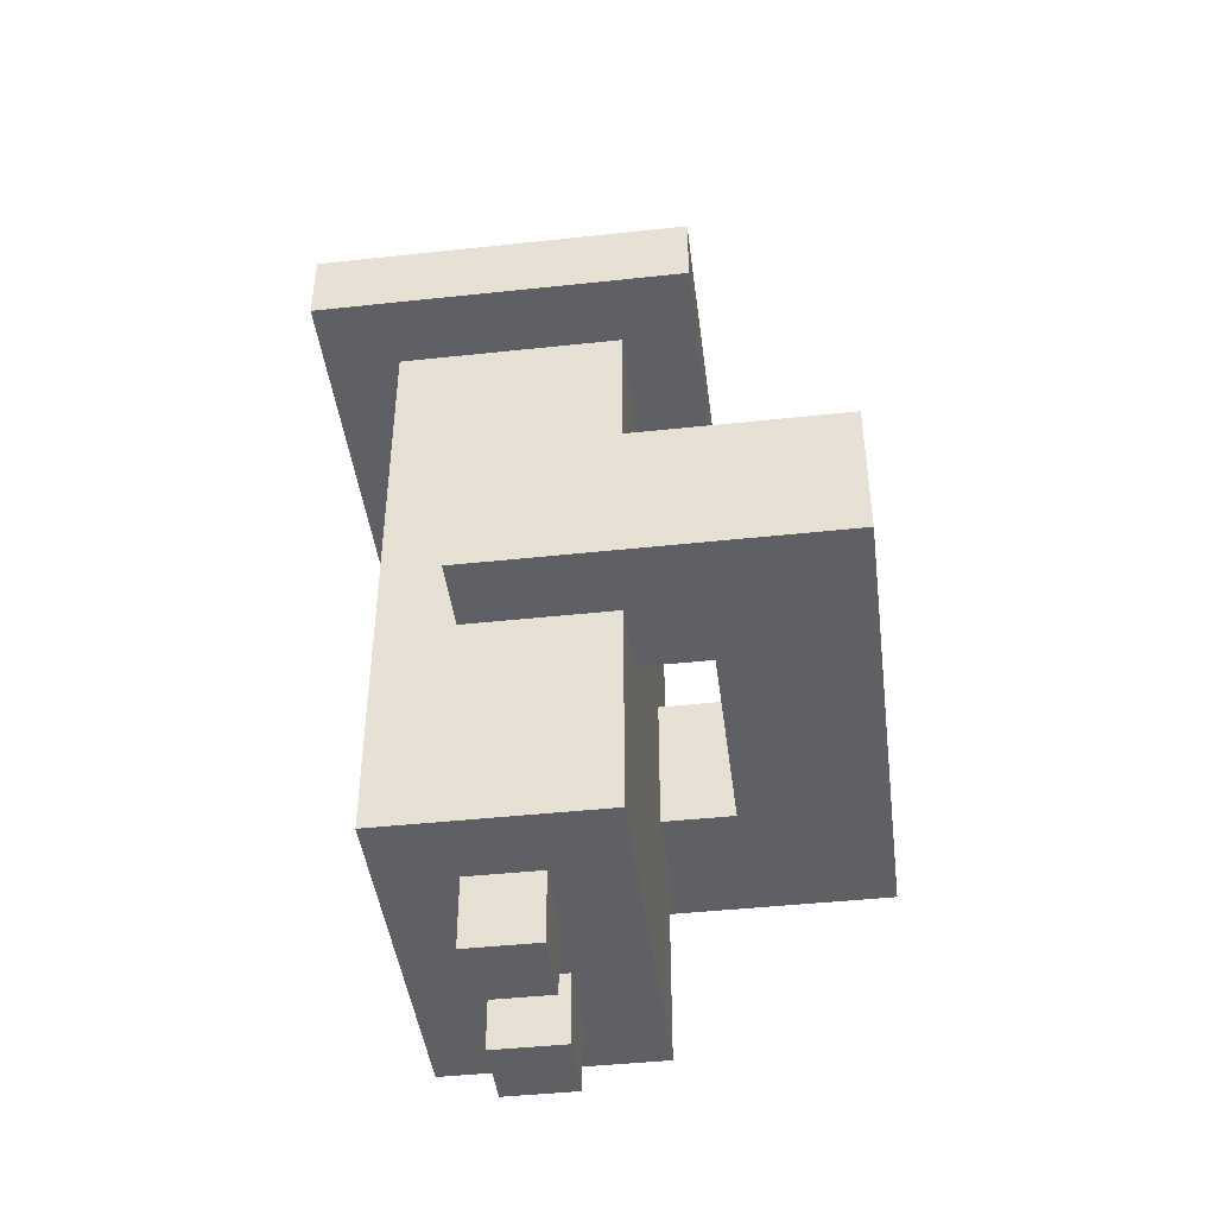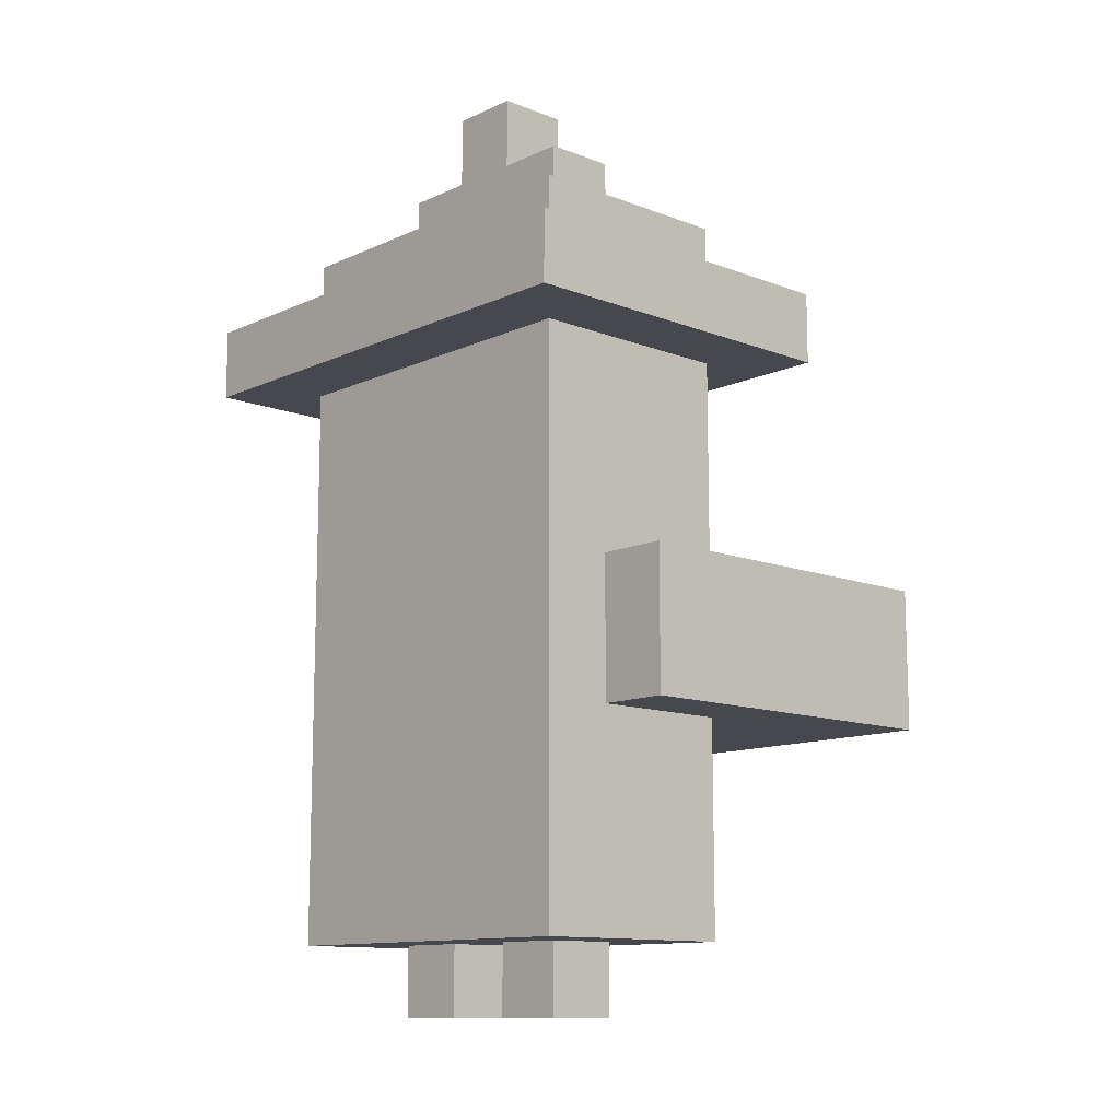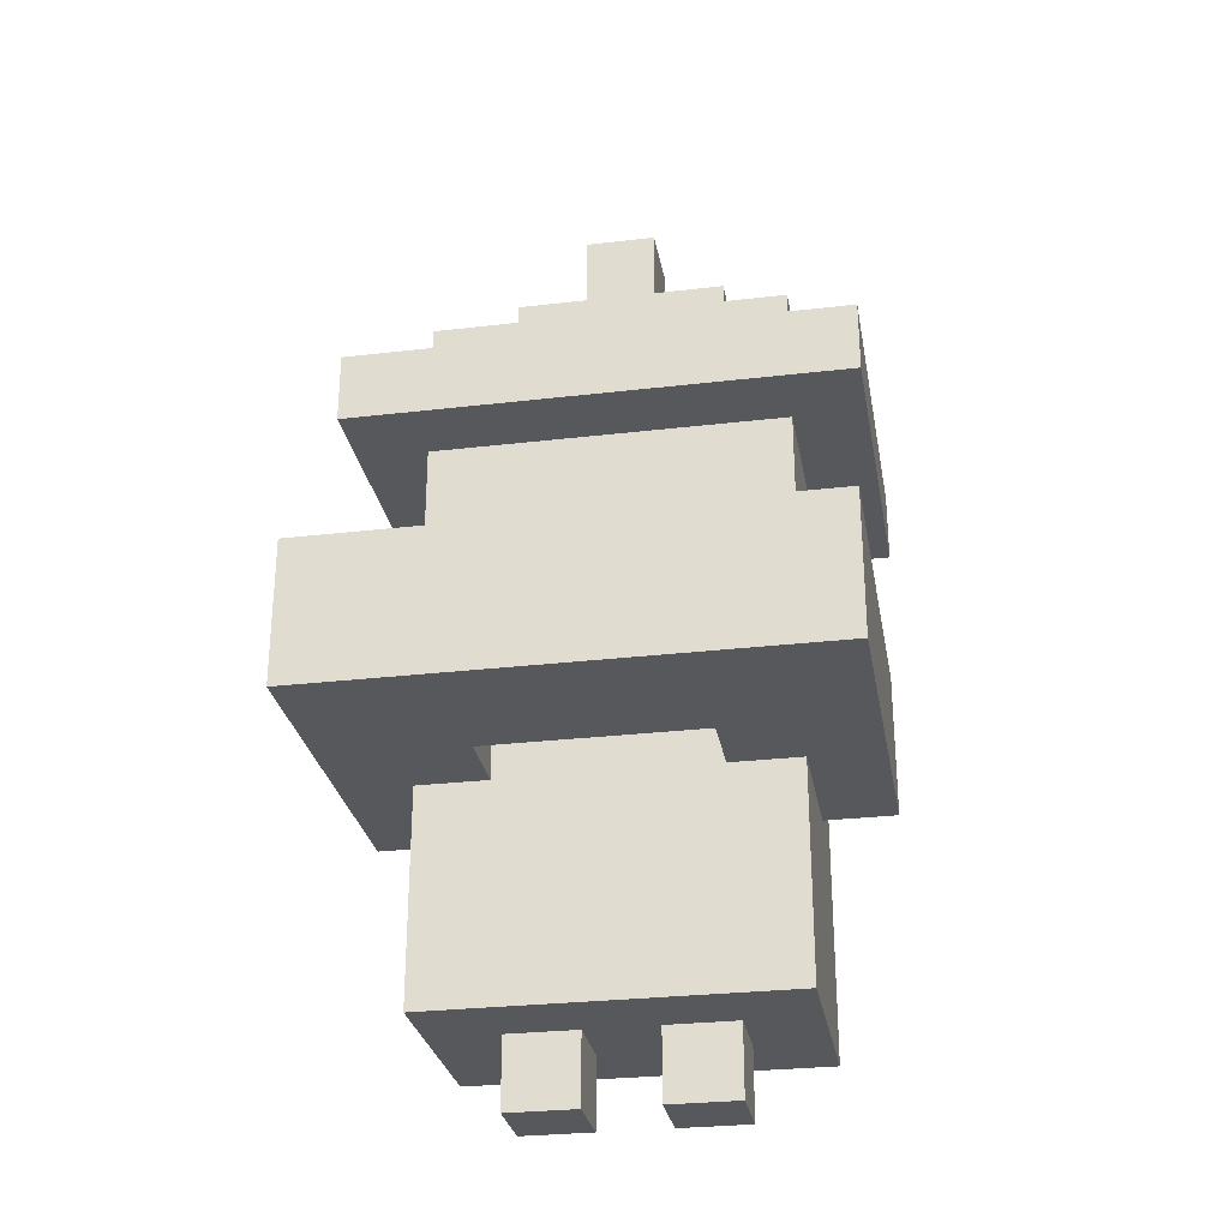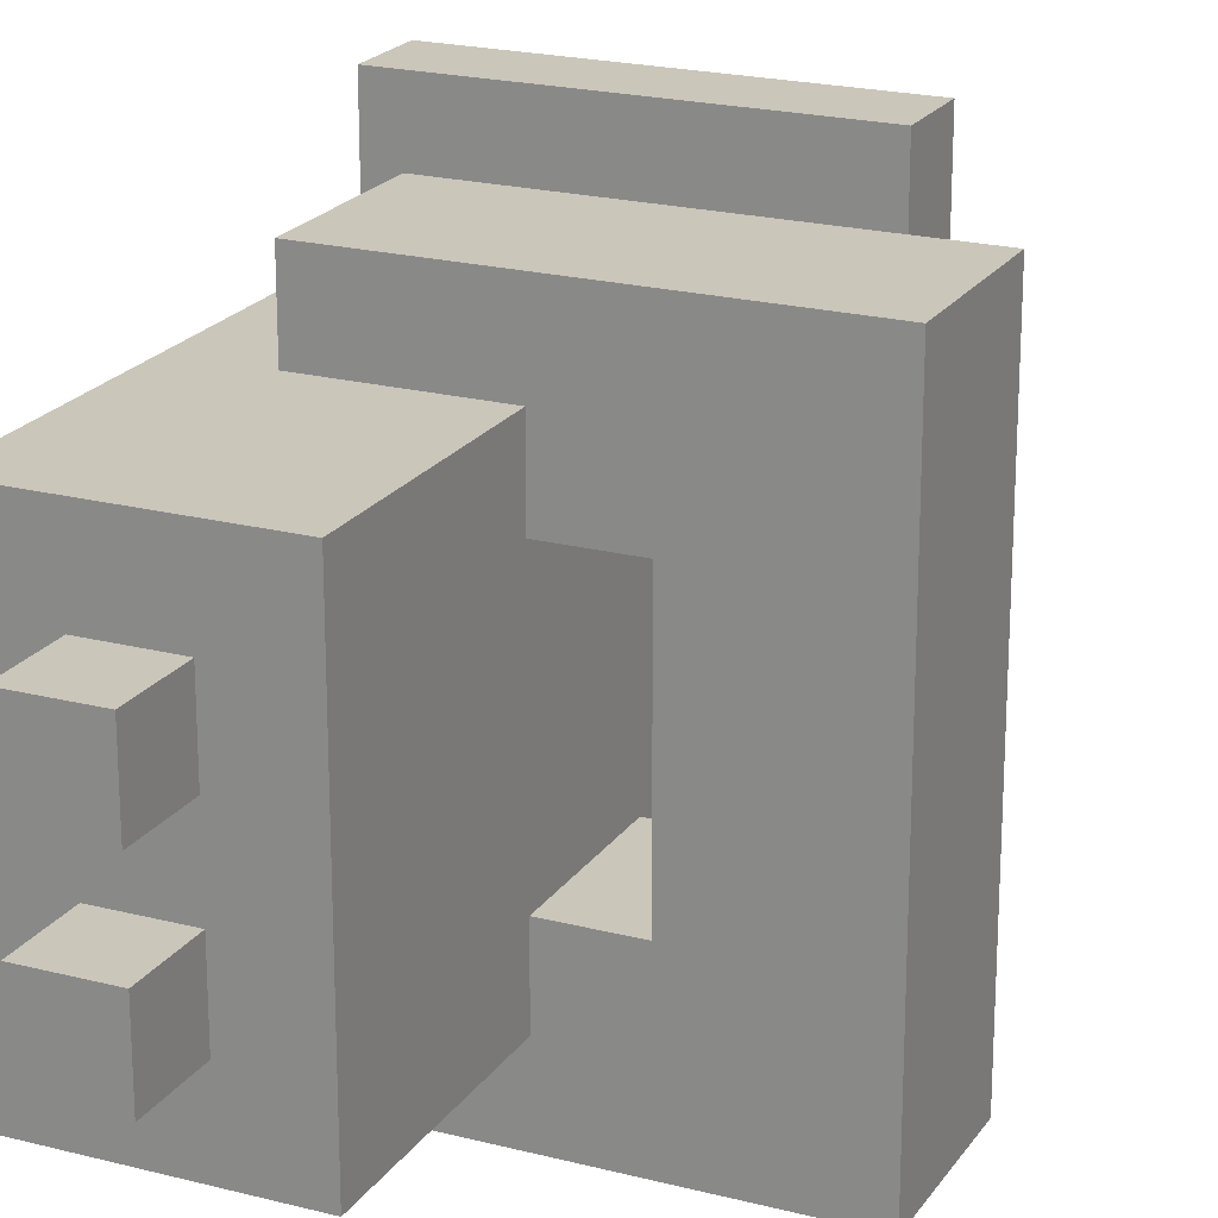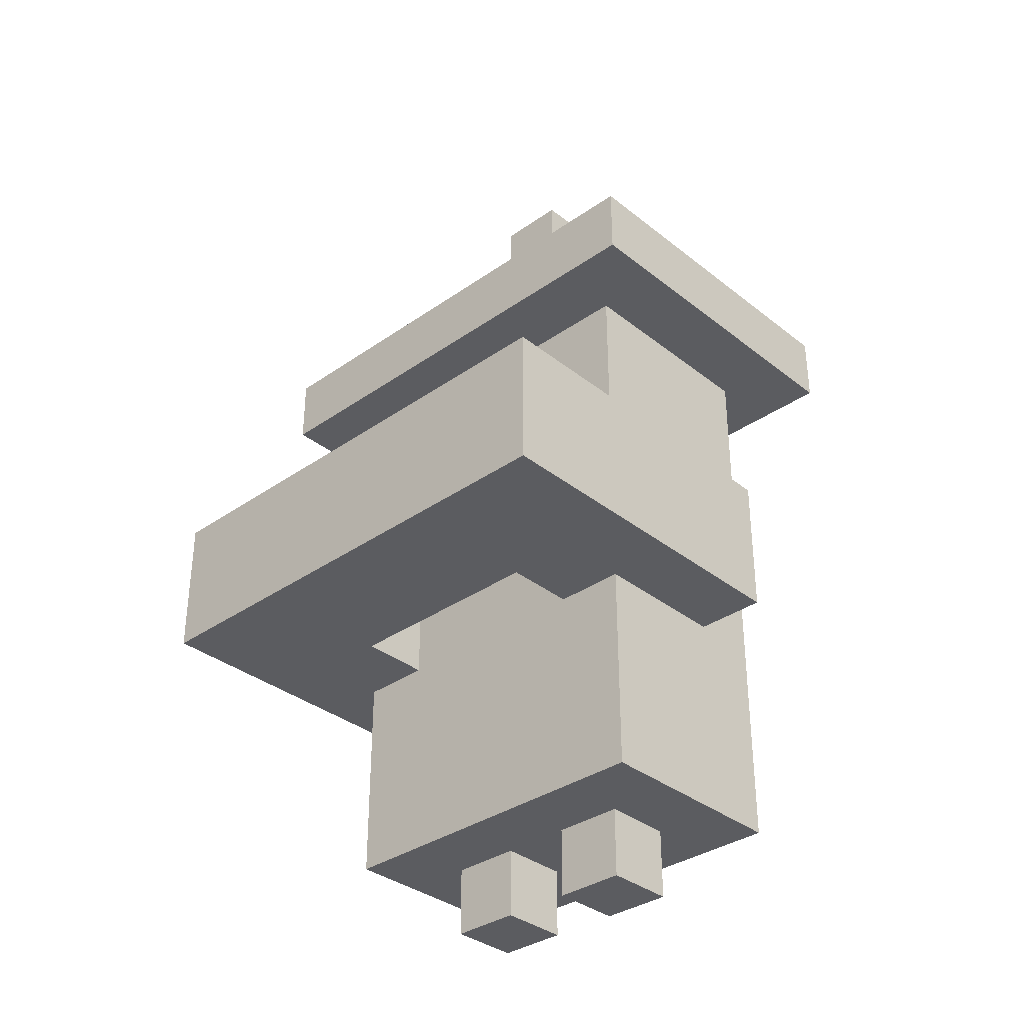
<metadata>
{"format":"obj","ext":"obj","renderer":"f3d","projection":"perspective","resolution":1024,"background":"white","views":[{"elev":-44.1,"azim":7.2,"up":"+Y"},{"elev":-11.9,"azim":-42.7,"up":"+Y"},{"elev":-28.5,"azim":100.0,"up":"+Y"},{"elev":21.1,"azim":24.8,"up":"+Z"},{"elev":-34.5,"azim":133.3,"up":"+Y"}]}
</metadata>
<code>
v -3.5 9 3.5
v -3.5 9 -3.5
v -3.5 10 3.5
v -3.5 10 -3.5
v -2.5 1 2.5
v -2.5 1 1.5
v -2.5 1 -2.5
v -2.5 2 2.5
v -2.5 2 1.5
v -2.5 2 -0.5
v -2.5 2 -1.5
v -2.5 3 -0.5
v -2.5 3 -1.5
v -2.5 4 1.5
v -2.5 4 0.5
v -2.5 5 1.5
v -2.5 5 0.5
v -2.5 6 2.5
v -2.5 6 -2.5
v -2.5 9 2.5
v -2.5 9 -2.5
v -2.5 10 2.5
v -2.5 10 1.5
v -2.5 10 -2.5
v -2.5 11 2.5
v -2.5 11 1.5
v -2.5 11 -2.5
v -1.5 0 1.5
v -1.5 0 0.5
v -1.5 0 -0.5
v -1.5 0 -1.5
v -1.5 1 1.5
v -1.5 1 0.5
v -1.5 1 -0.5
v -1.5 1 -1.5
v -1.5 4 3.5
v -1.5 4 2.5
v -1.5 4 -2.5
v -1.5 4 -3.5
v -1.5 5 3.5
v -1.5 5 2.5
v -1.5 6 3.5
v -1.5 6 2.5
v -1.5 6 -2.5
v -1.5 6 -3.5
v -1.5 11 1.5
v -1.5 11 -0.5
v -1.5 11 -1.5
v -1.5 12 1.5
v -1.5 12 0.5
v -1.5 12 -0.5
v -1.5 12 -1.5
v -1.5 13 0.5
v -1.5 13 -0.5
v 1.5 4 1.5
v 1.5 4 -1.5
v 1.5 6 1.5
v 1.5 6 -1.5
v -0.5 0 1.5
v -0.5 0 0.5
v -0.5 0 -0.5
v -0.5 0 -1.5
v -0.5 1 1.5
v -0.5 1 0.5
v -0.5 1 -0.5
v -0.5 1 -1.5
v -0.5 11 1.5
v -0.5 11 0.5
v -0.5 11 -0.5
v -0.5 11 -1.5
v -0.5 12 1.5
v -0.5 12 0.5
v -0.5 12 -0.5
v -0.5 12 -1.5
v -0.5 13 0.5
v -0.5 13 -0.5
v 0.5 1 2.5
v 0.5 1 1.5
v 0.5 1 -2.5
v 0.5 2 2.5
v 0.5 2 1.5
v 0.5 2 0.5
v 0.5 2 -0.5
v 0.5 3 0.5
v 0.5 3 -0.5
v 0.5 4 2.5
v 0.5 4 1.5
v 0.5 4 -1.5
v 0.5 4 -2.5
v 0.5 5 0.5
v 0.5 5 -0.5
v 0.5 6 2.5
v 0.5 6 1.5
v 0.5 6 0.5
v 0.5 6 -0.5
v 0.5 6 -1.5
v 0.5 6 -2.5
v 0.5 8 1.5
v 0.5 8 0.5
v 0.5 8 -0.5
v 0.5 8 -1.5
v 0.5 9 2.5
v 0.5 9 1.5
v 0.5 9 0.5
v 0.5 9 -0.5
v 0.5 9 -1.5
v 0.5 9 -2.5
v 0.5 10 2.5
v 0.5 10 1.5
v 0.5 10 0.5
v 0.5 10 -2.5
v 0.5 11 2.5
v 0.5 11 1.5
v 0.5 11 0.5
v 0.5 11 -2.5
v 1.5 9 3.5
v 1.5 9 -3.5
v 1.5 10 3.5
v 1.5 10 -3.5
v 3.5 4 3.5
v 3.5 4 1.5
v 3.5 4 -1.5
v 3.5 4 -3.5
v 3.5 5 3.5
v 3.5 5 2.5
v 3.5 5 -2.5
v 3.5 5 -3.5
v 3.5 6 3.5
v 3.5 6 2.5
v 3.5 6 1.5
v 3.5 6 -1.5
v 3.5 6 -2.5
v 3.5 6 -3.5
v -3.5 9 3.5
v -3.5 10 3.5
v -1.5 4 3.5
v -1.5 5 3.5
v -1.5 6 3.5
v -0.5 4 3.5
v -0.5 5 3.5
v 1.5 9 3.5
v 1.5 10 3.5
v 2.5 5 3.5
v 2.5 6 3.5
v 3.5 4 3.5
v 3.5 5 3.5
v 3.5 6 3.5
v -2.5 1 2.5
v -2.5 2 2.5
v -2.5 6 2.5
v -2.5 9 2.5
v -2.5 10 2.5
v -2.5 11 2.5
v -1.5 1 2.5
v -1.5 2 2.5
v -1.5 4 2.5
v -1.5 5 2.5
v -1.5 6 2.5
v -1.5 10 2.5
v -1.5 11 2.5
v -0.5 1 2.5
v -0.5 2 2.5
v -0.5 4 2.5
v 0.5 1 2.5
v 0.5 2 2.5
v 0.5 4 2.5
v 0.5 6 2.5
v 0.5 9 2.5
v 0.5 10 2.5
v 0.5 11 2.5
v -1.5 0 1.5
v -1.5 1 1.5
v -1.5 11 1.5
v -1.5 12 1.5
v -0.5 0 1.5
v -0.5 1 1.5
v -0.5 11 1.5
v -0.5 12 1.5
v -1.5 12 0.5
v -1.5 13 0.5
v -0.5 12 0.5
v -0.5 13 0.5
v -1.5 0 -0.5
v -1.5 1 -0.5
v -0.5 0 -0.5
v -0.5 1 -0.5
v 0.5 4 -1.5
v 0.5 6 -1.5
v 1.5 4 -1.5
v 1.5 6 -1.5
v 0.5 4 1.5
v 0.5 6 1.5
v 1.5 4 1.5
v 1.5 6 1.5
v -1.5 0 0.5
v -1.5 1 0.5
v -0.5 0 0.5
v -0.5 1 0.5
v -1.5 12 -0.5
v -1.5 13 -0.5
v -0.5 12 -0.5
v -0.5 13 -0.5
v -1.5 0 -1.5
v -1.5 1 -1.5
v -1.5 11 -1.5
v -1.5 12 -1.5
v -0.5 0 -1.5
v -0.5 1 -1.5
v -0.5 11 -1.5
v -0.5 12 -1.5
v -2.5 1 -2.5
v -2.5 6 -2.5
v -2.5 9 -2.5
v -2.5 10 -2.5
v -2.5 11 -2.5
v -1.5 1 -2.5
v -1.5 2 -2.5
v -1.5 4 -2.5
v -1.5 6 -2.5
v -0.5 1 -2.5
v -0.5 2 -2.5
v -0.5 4 -2.5
v 0.5 1 -2.5
v 0.5 4 -2.5
v 0.5 6 -2.5
v 0.5 9 -2.5
v 0.5 10 -2.5
v 0.5 11 -2.5
v -3.5 9 -3.5
v -3.5 10 -3.5
v -1.5 4 -3.5
v -1.5 6 -3.5
v -0.5 4 -3.5
v -0.5 5 -3.5
v 0.5 4 -3.5
v 0.5 5 -3.5
v 1.5 9 -3.5
v 1.5 10 -3.5
v 2.5 5 -3.5
v 2.5 6 -3.5
v 3.5 4 -3.5
v 3.5 5 -3.5
v 3.5 6 -3.5
v -1.5 0 1.5
v -0.5 0 1.5
v -1.5 0 0.5
v -0.5 0 0.5
v -1.5 0 -0.5
v -0.5 0 -0.5
v -1.5 0 -1.5
v -0.5 0 -1.5
v -2.5 1 2.5
v -1.5 1 2.5
v -0.5 1 2.5
v 0.5 1 2.5
v -2.5 1 1.5
v -1.5 1 1.5
v -0.5 1 1.5
v 0.5 1 1.5
v -1.5 1 0.5
v -0.5 1 0.5
v -1.5 1 -0.5
v -0.5 1 -0.5
v -1.5 1 -1.5
v -0.5 1 -1.5
v -2.5 1 -2.5
v -1.5 1 -2.5
v -0.5 1 -2.5
v 0.5 1 -2.5
v -1.5 4 3.5
v -0.5 4 3.5
v 3.5 4 3.5
v -1.5 4 2.5
v -0.5 4 2.5
v 0.5 4 2.5
v 0.5 4 1.5
v 1.5 4 1.5
v 3.5 4 1.5
v 0.5 4 -1.5
v 1.5 4 -1.5
v 3.5 4 -1.5
v -1.5 4 -2.5
v -0.5 4 -2.5
v 0.5 4 -2.5
v -1.5 4 -3.5
v -0.5 4 -3.5
v 0.5 4 -3.5
v 3.5 4 -3.5
v -3.5 9 3.5
v 1.5 9 3.5
v -2.5 9 2.5
v 0.5 9 2.5
v 0.5 9 1.5
v 0.5 9 0.5
v 0.5 9 -0.5
v 0.5 9 -1.5
v -2.5 9 -2.5
v 0.5 9 -2.5
v -3.5 9 -3.5
v 1.5 9 -3.5
v -1.5 6 3.5
v 2.5 6 3.5
v 3.5 6 3.5
v -1.5 6 2.5
v 0.5 6 2.5
v 2.5 6 2.5
v 3.5 6 2.5
v 0.5 6 1.5
v 1.5 6 1.5
v 3.5 6 1.5
v 0.5 6 -1.5
v 1.5 6 -1.5
v 3.5 6 -1.5
v -1.5 6 -2.5
v 0.5 6 -2.5
v 2.5 6 -2.5
v 3.5 6 -2.5
v -1.5 6 -3.5
v 2.5 6 -3.5
v 3.5 6 -3.5
v -3.5 10 3.5
v 1.5 10 3.5
v -2.5 10 2.5
v -1.5 10 2.5
v 0.5 10 2.5
v -2.5 10 1.5
v 0.5 10 1.5
v 0.5 10 0.5
v -2.5 10 -2.5
v 0.5 10 -2.5
v -3.5 10 -3.5
v 1.5 10 -3.5
v -2.5 11 2.5
v -1.5 11 2.5
v 0.5 11 2.5
v -2.5 11 1.5
v -1.5 11 1.5
v -0.5 11 1.5
v 0.5 11 1.5
v -0.5 11 0.5
v 0.5 11 0.5
v -1.5 11 -0.5
v -0.5 11 -0.5
v -1.5 11 -1.5
v -0.5 11 -1.5
v -2.5 11 -2.5
v 0.5 11 -2.5
v -1.5 12 1.5
v -0.5 12 1.5
v -1.5 12 0.5
v -0.5 12 0.5
v -1.5 12 -0.5
v -0.5 12 -0.5
v -1.5 12 -1.5
v -0.5 12 -1.5
v -1.5 13 0.5
v -0.5 13 0.5
v -1.5 13 -0.5
v -0.5 13 -0.5
f 3 2 1
f 4 2 3
f 8 6 5
f 9 7 6
f 9 6 8
f 10 7 9
f 11 7 10
f 12 9 8
f 12 10 9
f 12 11 10
f 13 7 11
f 13 11 12
f 14 12 8
f 14 13 12
f 15 13 14
f 16 14 8
f 16 15 14
f 17 13 15
f 17 15 16
f 18 16 8
f 18 17 16
f 19 7 13
f 19 17 18
f 19 13 17
f 20 19 18
f 21 19 20
f 25 23 22
f 26 24 23
f 26 23 25
f 27 24 26
f 32 29 28
f 33 29 32
f 34 31 30
f 35 31 34
f 40 37 36
f 41 37 40
f 42 41 40
f 43 41 42
f 44 39 38
f 45 39 44
f 49 47 46
f 50 47 49
f 51 48 47
f 51 47 50
f 52 48 51
f 53 51 50
f 54 51 53
f 57 56 55
f 58 56 57
f 59 60 63
f 63 60 64
f 61 62 65
f 65 62 66
f 67 68 71
f 68 69 71
f 71 69 72
f 69 70 73
f 72 69 73
f 73 70 74
f 72 73 75
f 75 73 76
f 77 78 80
f 78 79 81
f 80 78 81
f 81 79 82
f 82 79 83
f 80 81 84
f 81 82 84
f 82 83 84
f 83 79 85
f 84 83 85
f 80 84 86
f 84 85 86
f 86 85 87
f 85 79 88
f 87 85 88
f 88 79 89
f 87 88 90
f 90 88 91
f 87 90 93
f 90 91 94
f 93 90 94
f 91 88 95
f 94 91 95
f 95 88 96
f 93 94 98
f 96 97 98
f 95 96 98
f 94 95 98
f 92 93 98
f 98 97 99
f 99 97 100
f 100 97 101
f 92 98 102
f 98 99 103
f 102 98 103
f 99 100 104
f 103 99 104
f 100 101 105
f 104 100 105
f 101 97 106
f 105 101 106
f 106 97 107
f 108 109 112
f 109 110 113
f 112 109 113
f 110 111 114
f 113 110 114
f 114 111 115
f 116 117 118
f 118 117 119
f 120 121 124
f 124 121 125
f 122 123 126
f 126 123 127
f 124 125 128
f 125 121 129
f 128 125 129
f 121 122 130
f 129 121 130
f 122 126 131
f 130 122 131
f 126 127 132
f 131 126 132
f 132 127 133
f 139 137 136
f 140 138 137
f 140 137 139
f 141 135 134
f 142 135 141
f 143 138 140
f 143 140 139
f 144 138 143
f 145 143 139
f 146 144 143
f 146 143 145
f 147 144 146
f 154 149 148
f 155 150 149
f 155 149 154
f 156 150 155
f 157 150 156
f 158 151 150
f 158 150 157
f 159 153 152
f 160 153 159
f 161 155 154
f 161 156 155
f 162 156 161
f 163 156 162
f 164 162 161
f 165 163 162
f 165 162 164
f 166 163 165
f 167 151 158
f 168 151 167
f 169 160 159
f 170 160 169
f 175 172 171
f 176 172 175
f 177 174 173
f 178 174 177
f 181 180 179
f 182 180 181
f 185 184 183
f 186 184 185
f 189 188 187
f 190 188 189
f 191 192 193
f 193 192 194
f 195 196 197
f 197 196 198
f 199 200 201
f 201 200 202
f 203 204 207
f 207 204 208
f 205 206 209
f 209 206 210
f 211 212 216
f 216 212 217
f 217 212 218
f 212 213 219
f 218 212 219
f 216 217 220
f 217 218 221
f 220 217 221
f 221 218 222
f 220 221 223
f 221 222 223
f 223 222 224
f 219 213 225
f 225 213 226
f 214 215 227
f 227 215 228
f 231 232 233
f 233 232 234
f 233 234 235
f 234 232 236
f 235 234 236
f 229 230 237
f 237 230 238
f 236 232 239
f 235 236 239
f 239 232 240
f 235 239 241
f 239 240 242
f 241 239 242
f 242 240 243
f 246 245 244
f 247 245 246
f 250 249 248
f 251 249 250
f 256 253 252
f 257 254 253
f 257 253 256
f 258 255 254
f 258 254 257
f 259 255 258
f 260 257 256
f 261 259 258
f 262 260 256
f 262 261 260
f 263 259 261
f 263 261 262
f 264 262 256
f 265 259 263
f 266 264 256
f 267 265 264
f 267 264 266
f 268 259 265
f 268 265 267
f 269 259 268
f 273 271 270
f 274 272 271
f 274 271 273
f 275 272 274
f 276 272 275
f 277 272 276
f 278 272 277
f 280 278 277
f 281 278 280
f 284 280 279
f 284 281 280
f 285 283 282
f 286 284 283
f 286 283 285
f 287 281 284
f 287 284 286
f 288 281 287
f 291 290 289
f 292 290 291
f 293 290 292
f 294 290 293
f 295 290 294
f 296 290 295
f 297 291 289
f 298 290 296
f 299 297 289
f 299 298 297
f 300 290 298
f 300 298 299
f 301 302 304
f 304 302 305
f 302 303 306
f 305 302 306
f 306 303 307
f 305 306 308
f 306 307 308
f 308 307 309
f 309 307 310
f 309 310 312
f 312 310 313
f 311 312 315
f 312 313 315
f 315 313 316
f 316 313 317
f 314 315 318
f 315 316 318
f 316 317 319
f 318 316 319
f 319 317 320
f 321 322 323
f 323 322 324
f 324 322 325
f 321 323 326
f 325 322 327
f 327 322 328
f 321 326 329
f 328 322 330
f 321 329 331
f 329 330 331
f 330 322 332
f 331 330 332
f 333 334 336
f 334 335 337
f 336 334 337
f 337 335 338
f 338 335 339
f 338 339 340
f 340 339 341
f 336 337 342
f 340 341 343
f 336 342 344
f 343 341 345
f 336 344 346
f 344 345 346
f 345 341 347
f 346 345 347
f 348 349 350
f 350 349 351
f 352 353 354
f 354 353 355
f 356 357 358
f 358 357 359

</code>
